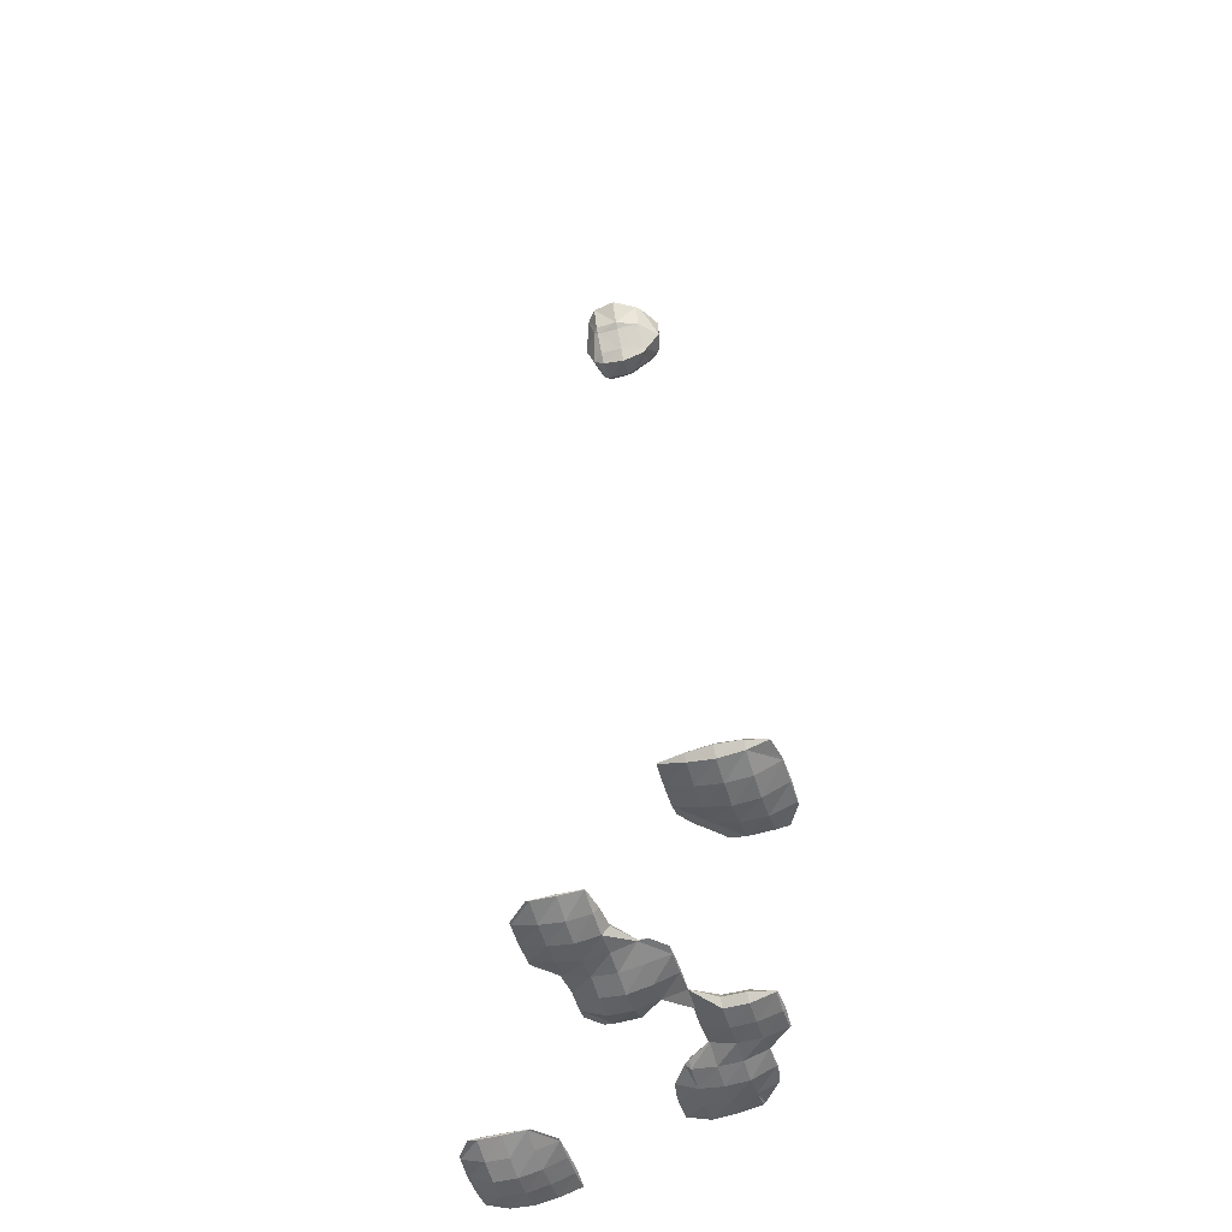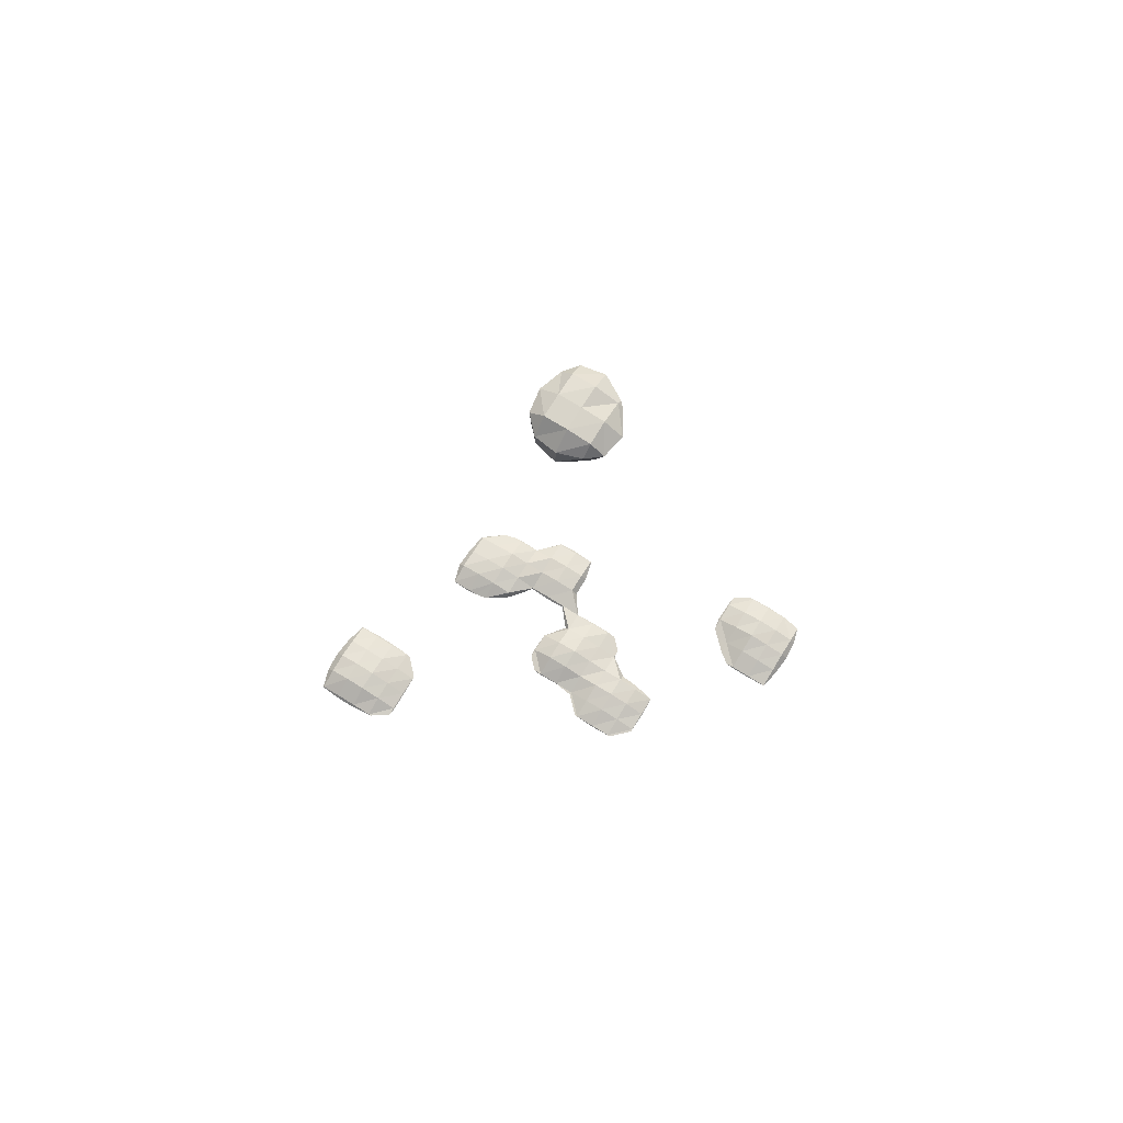
<metadata>
{"format":"obj","ext":"obj","renderer":"f3d","projection":"perspective","resolution":1024,"background":"white","views":[{"elev":-49.9,"azim":106.7,"up":"+Y"},{"elev":75.2,"azim":31.6,"up":"+Y"}]}
</metadata>
<code>
o Area_Cube
v -2.065 -4.26 1.674
v -2.073 -4.26 1.666
v -2.065 -4.268 1.666
v -1.866 -4.26 1.69
v -1.866 -4.285 1.666
v -1.666 -4.26 1.689
v -1.666 -4.284 1.666
v -1.467 -4.26 1.669
v -1.467 -4.263 1.666
v -1.438 -4.26 1.666
v -2.132 -4.26 1.467
v -2.065 -4.343 1.467
v -1.866 -4.377 1.467
v -1.666 -4.377 1.467
v -1.467 -4.333 1.467
v -1.267 -4.26 1.548
v -1.267 -4.269 1.467
v -1.259 -4.26 1.467
v -2.143 -4.26 1.267
v -2.065 -4.355 1.267
v -1.866 -4.377 1.267
v -1.666 -4.381 1.267
v -1.467 -4.336 1.267
v -1.267 -4.269 1.267
v -1.259 -4.26 1.267
v -2.12 -4.26 1.068
v -2.065 -4.323 1.068
v -1.866 -4.341 1.068
v -1.666 -4.342 1.068
v -1.467 -4.308 1.068
v -1.267 -4.263 1.068
v -1.265 -4.26 1.068
v -2.07 -4.26 0.8683
v -2.065 -4.265 0.8683
v -1.866 -4.276 0.8683
v -1.666 -4.275 0.8683
v -1.467 -4.263 0.8683
v -1.267 -4.26 1.04
v -1.439 -4.26 0.8683
v -2.065 -4.26 0.8637
v -1.866 -4.26 0.8529
v -1.666 -4.26 0.8541
v -1.467 -4.26 0.8661
v 0.5284 -4.26 0.4714
v 0.5003 -4.26 0.4692
v 0.5284 -4.263 0.4692
v 0.728 -4.26 0.4778
v 0.728 -4.269 0.4692
v 0.9275 -4.26 0.4714
v 0.9275 -4.263 0.4692
v 0.9557 -4.26 0.4692
v -0.07015 -4.26 0.2783
v -0.1511 -4.26 0.2697
v -0.07015 -4.269 0.2697
v 0.1294 -4.26 0.2718
v 0.1294 -4.263 0.2697
v 0.3289 -4.26 0.2979
v 0.3289 -4.263 0.2697
v 0.5284 -4.308 0.2697
v 0.728 -4.333 0.2697
v 0.9275 -4.308 0.2697
v 1.127 -4.26 0.2979
v 1.127 -4.263 0.2697
v 1.129 -4.26 0.2697
v -0.2697 -4.26 0.1511
v -0.2783 -4.26 0.07015
v -0.2697 -4.269 0.07015
v -0.07015 -4.36 0.07015
v 0.1294 -4.36 0.07015
v 0.3289 -4.327 0.07015
v 0.5284 -4.346 0.07015
v 0.728 -4.361 0.07015
v 0.9275 -4.333 0.07015
v 1.127 -4.269 0.07015
v 1.136 -4.26 0.07015
v -1.467 -4.26 -0.1272
v -1.469 -4.26 -0.1294
v -1.467 -4.263 -0.1294
v -1.267 -4.26 -0.1207
v -1.267 -4.269 -0.1294
v -1.186 -4.26 -0.1294
v -0.2718 -4.26 -0.1294
v -0.2697 -4.263 -0.1294
v -0.07015 -4.36 -0.1294
v 0.1294 -4.378 -0.1294
v 0.3289 -4.346 -0.1294
v 0.5284 -4.327 -0.1294
v 0.728 -4.333 -0.1294
v 0.9275 -4.308 -0.1294
v 1.127 -4.263 -0.1294
v 1.129 -4.26 -0.1294
v -1.527 -4.26 -0.3289
v -1.467 -4.33 -0.3289
v -1.267 -4.349 -0.3289
v -1.068 -4.26 -0.1518
v -1.068 -4.344 -0.3289
v -0.8683 -4.26 -0.2805
v -0.8683 -4.316 -0.3289
v -0.8198 -4.26 -0.3289
v -0.2697 -4.26 -0.1315
v -0.1124 -4.26 -0.3289
v -0.07015 -4.308 -0.3289
v 0.1294 -4.335 -0.3289
v 0.3289 -4.309 -0.3289
v 0.5284 -4.268 -0.3289
v 0.728 -4.26 -0.1918
v 0.5357 -4.26 -0.3289
v 0.9275 -4.26 -0.1718
v 1.127 -4.26 -0.1315
v -1.514 -4.26 -0.5284
v -1.467 -4.314 -0.5284
v -1.267 -4.353 -0.5284
v -1.068 -4.368 -0.5284
v -0.8683 -4.337 -0.5284
v -0.6687 -4.26 -0.5201
v -0.6687 -4.269 -0.5284
v -0.4692 -4.26 -0.5074
v -0.4692 -4.282 -0.5284
v -0.2697 -4.26 -0.5155
v -0.2697 -4.274 -0.5284
v -0.07015 -4.263 -0.5284
v 0.1294 -4.269 -0.5284
v 0.3289 -4.268 -0.5284
v 0.5284 -4.26 -0.4105
v 0.4105 -4.26 -0.5284
v -1.484 -4.26 -0.728
v -1.467 -4.278 -0.728
v -1.267 -4.322 -0.728
v -1.068 -4.357 -0.728
v -0.8683 -4.333 -0.728
v -0.6687 -4.323 -0.728
v -0.4692 -4.339 -0.728
v -0.2697 -4.325 -0.728
v -0.07015 -4.26 -0.5306
v -0.2158 -4.26 -0.728
v 0.1294 -4.26 -0.537
v 0.3289 -4.26 -0.5357
v -1.467 -4.26 -0.7449
v -1.267 -4.26 -0.8974
v -1.149 -4.26 -0.9275
v -1.068 -4.269 -0.9275
v -0.8683 -4.263 -0.9275
v -0.6687 -4.325 -0.9275
v -0.4692 -4.336 -0.9275
v -0.2697 -4.325 -0.9275
v -0.2145 -4.26 -0.9275
v 1.726 -4.26 -0.9189
v 1.645 -4.26 -0.9275
v 1.726 -4.269 -0.9275
v 1.925 -4.26 -0.9188
v 1.925 -4.269 -0.9275
v 2.125 -4.26 -0.9253
v 2.125 -4.263 -0.9275
v 2.127 -4.26 -0.9275
v -1.068 -4.26 -0.9361
v -0.8683 -4.26 -0.9297
v -0.6783 -4.26 -1.127
v -0.6687 -4.27 -1.127
v -0.4692 -4.282 -1.127
v -0.2697 -4.268 -1.127
v -0.2621 -4.26 -1.127
v 1.526 -4.26 -1.013
v 1.412 -4.26 -1.127
v 1.526 -4.278 -1.127
v 1.726 -4.333 -1.127
v 1.925 -4.333 -1.127
v 2.125 -4.308 -1.127
v 2.167 -4.26 -1.127
v -0.6687 -4.26 -1.137
v -0.4692 -4.26 -1.148
v -0.2697 -4.26 -1.135
v 1.327 -4.26 -1.206
v 1.308 -4.26 -1.327
v 1.327 -4.28 -1.327
v 1.526 -4.338 -1.327
v 1.726 -4.377 -1.327
v 1.925 -4.363 -1.327
v 2.125 -4.333 -1.327
v 2.187 -4.26 -1.327
v 1.314 -4.26 -1.526
v 1.327 -4.273 -1.526
v 1.526 -4.339 -1.526
v 1.726 -4.363 -1.526
v 1.925 -4.353 -1.526
v 2.125 -4.312 -1.526
v 2.171 -4.26 -1.526
v 1.327 -4.26 -1.627
v 1.498 -4.26 -1.726
v 1.526 -4.263 -1.726
v 1.726 -4.269 -1.726
v 1.925 -4.263 -1.726
v 2.125 -4.26 -1.69
v 1.953 -4.26 -1.726
v 1.526 -4.26 -1.728
v 1.726 -4.26 -1.734
v 1.925 -4.26 -1.728
v -2.065 -4.253 1.666
v -1.866 -4.236 1.666
v -1.666 -4.237 1.666
v -1.467 -4.258 1.666
v -2.065 -4.177 1.467
v -1.866 -4.141 1.467
v -1.666 -4.142 1.467
v -1.467 -4.188 1.467
v -1.267 -4.251 1.467
v -2.065 -4.163 1.267
v -1.866 -4.136 1.267
v -1.666 -4.134 1.267
v -1.467 -4.184 1.267
v -1.267 -4.251 1.267
v -2.065 -4.196 1.068
v -1.866 -4.176 1.068
v -1.666 -4.175 1.068
v -1.467 -4.212 1.068
v -1.267 -4.258 1.068
v -2.065 -4.255 0.8683
v -1.866 -4.244 0.8683
v -1.666 -4.245 0.8683
v -1.467 -4.258 0.8683
v 0.5284 -4.258 0.4692
v 0.728 -4.251 0.4692
v 0.9275 -4.258 0.4692
v -0.07015 -4.251 0.2697
v 0.1294 -4.258 0.2697
v 0.3289 -4.258 0.2697
v 0.5284 -4.212 0.2697
v 0.728 -4.187 0.2697
v 0.9275 -4.212 0.2697
v 1.127 -4.258 0.2697
v -0.2697 -4.251 0.07015
v -0.07015 -4.16 0.07015
v 0.1294 -4.159 0.07015
v 0.3289 -4.192 0.07015
v 0.5284 -4.174 0.07015
v 0.728 -4.157 0.07015
v 0.9275 -4.187 0.07015
v 1.127 -4.251 0.07015
v -1.467 -4.258 -0.1294
v -1.267 -4.251 -0.1294
v -0.2697 -4.258 -0.1294
v -0.07015 -4.156 -0.1294
v 0.1294 -4.134 -0.1294
v 0.3289 -4.173 -0.1294
v 0.5284 -4.193 -0.1294
v 0.728 -4.186 -0.1294
v 0.9275 -4.212 -0.1294
v 1.127 -4.258 -0.1294
v -1.467 -4.19 -0.3289
v -1.267 -4.17 -0.3289
v -1.068 -4.174 -0.3289
v -0.8683 -4.204 -0.3289
v -0.07015 -4.212 -0.3289
v 0.1294 -4.182 -0.3289
v 0.3289 -4.212 -0.3289
v 0.5284 -4.253 -0.3289
v -1.467 -4.207 -0.5284
v -1.267 -4.167 -0.5284
v -1.068 -4.146 -0.5284
v -0.8683 -4.182 -0.5284
v -0.6687 -4.252 -0.5284
v -0.4692 -4.238 -0.5284
v -0.2697 -4.247 -0.5284
v -0.07015 -4.258 -0.5284
v 0.1294 -4.251 -0.5284
v 0.3289 -4.253 -0.5284
v -1.467 -4.242 -0.728
v -1.267 -4.199 -0.728
v -1.068 -4.161 -0.728
v -0.8683 -4.187 -0.728
v -0.6687 -4.197 -0.728
v -0.4692 -4.181 -0.728
v -0.2697 -4.195 -0.728
v -1.068 -4.251 -0.9275
v -0.8683 -4.258 -0.9275
v -0.6687 -4.195 -0.9275
v -0.4692 -4.185 -0.9275
v -0.2697 -4.196 -0.9275
v 1.726 -4.251 -0.9275
v 1.925 -4.251 -0.9275
v 2.125 -4.258 -0.9275
v -0.6687 -4.25 -1.127
v -0.4692 -4.239 -1.127
v -0.2697 -4.252 -1.127
v 1.526 -4.243 -1.127
v 1.726 -4.187 -1.127
v 1.925 -4.187 -1.127
v 2.125 -4.212 -1.127
v 1.327 -4.241 -1.327
v 1.526 -4.18 -1.327
v 1.726 -4.138 -1.327
v 1.925 -4.157 -1.327
v 2.125 -4.187 -1.327
v 1.327 -4.247 -1.526
v 1.526 -4.18 -1.526
v 1.726 -4.154 -1.526
v 1.925 -4.167 -1.526
v 2.125 -4.208 -1.526
v 1.526 -4.258 -1.726
v 1.726 -4.251 -1.726
v 1.925 -4.258 -1.726
v 0.1294 0.9275 -0.1272
v 0.1257 0.9275 -0.1294
v 0.1294 0.9249 -0.1294
v 0.131 0.9275 -0.1294
v 0.1294 0.9275 -0.1362
v 0.1294 0.9294 -0.1294
v -0.07015 3.721 0.1217
v -0.1166 3.721 0.07015
v -0.07015 3.678 0.07015
v 0.1294 3.721 0.171
v 0.1294 3.652 0.07015
v 0.2075 3.721 0.07015
v -0.1114 3.721 -0.1294
v -0.07015 3.675 -0.1294
v 0.1294 3.613 -0.1294
v 0.2017 3.721 -0.1294
v -0.07015 3.721 -0.2035
v 0.07128 3.721 -0.3289
v 0.1294 3.671 -0.3289
v 0.1592 3.721 -0.3289
v 0.1294 3.721 -0.3598
v -0.07015 3.92 0.1967
v -0.192 3.92 0.07015
v 0.1294 3.92 0.2423
v 0.3289 3.92 0.1094
v 0.3289 3.88 0.07015
v 0.3733 3.92 0.07015
v -0.2299 3.92 -0.1294
v 0.3289 3.88 -0.1294
v 0.382 3.92 -0.1294
v -0.1435 3.92 -0.3289
v -0.07015 3.804 -0.3289
v 0.3289 3.92 -0.2501
v 0.2994 3.92 -0.3289
v -0.07015 3.92 -0.43
v 0.1294 3.92 -0.491
v -0.07015 4.12 0.2088
v -0.202 4.12 0.07015
v 0.1294 4.12 0.2341
v 0.3289 4.12 0.167
v 0.4501 4.12 0.07015
v -0.2342 4.12 -0.1294
v 0.4873 4.12 -0.1294
v -0.1666 4.12 -0.3289
v 0.3289 4 -0.3289
v 0.369 4.12 -0.3289
v -0.07015 4.12 -0.4477
v 0.1294 4.12 -0.4834
v 0.3289 4.12 -0.3698
v -0.07015 4.244 0.07015
v 0.1294 4.245 0.07015
v 0.3289 4.218 0.07015
v -0.07015 4.245 -0.1294
v 0.1294 4.245 -0.1294
v 0.3289 4.227 -0.1294
v -0.07015 4.214 -0.3289
v 0.1294 4.228 -0.3289
v 0.3289 4.157 -0.3289
f 3 1 2
f 3 5 4
f 1 3 4
f 5 7 6
f 4 5 6
f 7 9 8
f 6 7 8
f 8 9 10
f 12 3 2
f 11 12 2
f 5 3 13
f 13 3 12
f 7 5 14
f 14 5 13
f 9 7 15
f 15 7 14
f 16 10 9
f 16 9 17
f 17 9 15
f 16 17 18
f 20 12 11
f 19 20 11
f 13 12 21
f 21 12 20
f 14 13 22
f 22 13 21
f 15 14 23
f 23 14 22
f 17 15 24
f 24 15 23
f 25 18 17
f 24 25 17
f 27 20 19
f 26 27 19
f 21 20 28
f 28 20 27
f 22 21 29
f 29 21 28
f 23 22 30
f 30 22 29
f 24 23 31
f 31 23 30
f 32 25 24
f 31 32 24
f 34 27 26
f 33 34 26
f 28 27 35
f 35 27 34
f 29 28 36
f 36 28 35
f 30 29 37
f 37 29 36
f 39 38 31
f 39 31 37
f 37 31 30
f 32 31 38
f 34 33 40
f 35 34 40
f 41 35 40
f 36 35 41
f 42 36 41
f 37 36 42
f 43 37 42
f 39 37 43
f 46 44 45
f 46 48 47
f 44 46 47
f 48 50 49
f 47 48 49
f 49 50 51
f 54 52 53
f 54 56 55
f 52 54 55
f 56 58 57
f 55 56 57
f 45 57 58
f 45 58 46
f 46 58 59
f 48 46 60
f 60 46 59
f 50 48 61
f 61 48 60
f 62 51 50
f 62 50 63
f 63 50 61
f 62 63 64
f 67 65 66
f 53 65 67
f 53 67 54
f 54 67 68
f 56 54 69
f 69 54 68
f 58 56 70
f 70 56 69
f 59 58 71
f 71 58 70
f 60 59 72
f 72 59 71
f 61 60 73
f 73 60 72
f 63 61 74
f 74 61 73
f 75 64 63
f 74 75 63
f 78 76 77
f 78 80 79
f 76 78 79
f 79 80 81
f 83 67 66
f 82 83 66
f 68 67 84
f 84 67 83
f 69 68 85
f 85 68 84
f 70 69 86
f 86 69 85
f 71 70 87
f 87 70 86
f 72 71 88
f 88 71 87
f 73 72 89
f 89 72 88
f 74 73 90
f 90 73 89
f 91 75 74
f 90 91 74
f 93 78 77
f 92 93 77
f 80 78 94
f 94 78 93
f 95 81 80
f 95 80 96
f 96 80 94
f 96 98 97
f 95 96 97
f 97 98 99
f 83 82 100
f 100 101 102
f 100 102 83
f 83 102 84
f 85 84 103
f 103 84 102
f 86 85 104
f 104 85 103
f 87 86 105
f 105 86 104
f 107 106 88
f 107 88 105
f 105 88 87
f 89 88 106
f 108 89 106
f 90 89 108
f 109 90 108
f 91 90 109
f 111 93 92
f 110 111 92
f 94 93 112
f 112 93 111
f 96 94 113
f 113 94 112
f 98 96 114
f 114 96 113
f 115 99 98
f 115 98 116
f 116 98 114
f 116 118 117
f 115 116 117
f 118 120 119
f 117 118 119
f 101 119 120
f 101 120 102
f 102 120 121
f 103 102 122
f 122 102 121
f 104 103 123
f 123 103 122
f 125 124 105
f 125 105 123
f 123 105 104
f 107 105 124
f 127 111 110
f 126 127 110
f 112 111 128
f 128 111 127
f 113 112 129
f 129 112 128
f 114 113 130
f 130 113 129
f 116 114 131
f 131 114 130
f 118 116 132
f 132 116 131
f 120 118 133
f 133 118 132
f 135 134 121
f 135 121 133
f 133 121 120
f 122 121 134
f 136 122 134
f 123 122 136
f 137 123 136
f 125 123 137
f 127 126 138
f 128 127 138
f 139 128 138
f 139 140 141
f 139 141 128
f 128 141 129
f 130 129 142
f 142 129 141
f 131 130 143
f 143 130 142
f 132 131 144
f 144 131 143
f 133 132 145
f 145 132 144
f 146 135 133
f 145 146 133
f 149 147 148
f 149 151 150
f 147 149 150
f 151 153 152
f 150 151 152
f 152 153 154
f 141 140 155
f 142 141 155
f 156 142 155
f 156 157 158
f 156 158 142
f 142 158 143
f 144 143 159
f 159 143 158
f 145 144 160
f 160 144 159
f 161 146 145
f 160 161 145
f 164 162 163
f 148 162 164
f 148 164 149
f 149 164 165
f 151 149 166
f 166 149 165
f 153 151 167
f 167 151 166
f 168 154 153
f 167 168 153
f 158 157 169
f 159 158 169
f 170 159 169
f 160 159 170
f 171 160 170
f 161 160 171
f 174 172 173
f 163 172 174
f 163 174 164
f 164 174 175
f 165 164 176
f 176 164 175
f 166 165 177
f 177 165 176
f 167 166 178
f 178 166 177
f 179 168 167
f 178 179 167
f 181 174 173
f 180 181 173
f 175 174 182
f 182 174 181
f 176 175 183
f 183 175 182
f 177 176 184
f 184 176 183
f 178 177 185
f 185 177 184
f 186 179 178
f 185 186 178
f 181 180 187
f 187 188 189
f 187 189 181
f 181 189 182
f 183 182 190
f 190 182 189
f 184 183 191
f 191 183 190
f 193 192 185
f 193 185 191
f 191 185 184
f 186 185 192
f 189 188 194
f 190 189 194
f 195 190 194
f 191 190 195
f 196 191 195
f 193 191 196
f 1 197 2
f 1 4 198
f 197 1 198
f 4 6 199
f 198 4 199
f 6 8 200
f 199 6 200
f 8 10 200
f 197 201 11
f 2 197 11
f 198 202 197
f 202 201 197
f 199 203 198
f 203 202 198
f 200 204 199
f 204 203 199
f 10 16 205
f 10 205 200
f 200 205 204
f 16 18 205
f 201 206 19
f 11 201 19
f 202 207 201
f 207 206 201
f 203 208 202
f 208 207 202
f 204 209 203
f 209 208 203
f 205 210 204
f 210 209 204
f 18 25 210
f 205 18 210
f 206 211 26
f 19 206 26
f 207 212 206
f 212 211 206
f 208 213 207
f 213 212 207
f 209 214 208
f 214 213 208
f 210 215 209
f 215 214 209
f 25 32 215
f 210 25 215
f 211 216 33
f 26 211 33
f 212 217 211
f 217 216 211
f 213 218 212
f 218 217 212
f 214 219 213
f 219 218 213
f 38 39 219
f 38 219 215
f 215 219 214
f 32 38 215
f 33 216 40
f 41 40 216
f 217 41 216
f 42 41 217
f 218 42 217
f 43 42 218
f 219 43 218
f 39 43 219
f 44 220 45
f 44 47 221
f 220 44 221
f 47 49 222
f 221 47 222
f 49 51 222
f 52 223 53
f 52 55 224
f 223 52 224
f 55 57 225
f 224 55 225
f 57 45 220
f 57 220 225
f 225 220 226
f 221 227 220
f 227 226 220
f 222 228 221
f 228 227 221
f 51 62 229
f 51 229 222
f 222 229 228
f 62 64 229
f 65 230 66
f 65 53 223
f 65 223 230
f 230 223 231
f 224 232 223
f 232 231 223
f 225 233 224
f 233 232 224
f 226 234 225
f 234 233 225
f 227 235 226
f 235 234 226
f 228 236 227
f 236 235 227
f 229 237 228
f 237 236 228
f 64 75 237
f 229 64 237
f 76 238 77
f 76 79 239
f 238 76 239
f 79 81 239
f 230 240 82
f 66 230 82
f 231 241 230
f 241 240 230
f 232 242 231
f 242 241 231
f 233 243 232
f 243 242 232
f 234 244 233
f 244 243 233
f 235 245 234
f 245 244 234
f 236 246 235
f 246 245 235
f 237 247 236
f 247 246 236
f 75 91 247
f 237 75 247
f 238 248 92
f 77 238 92
f 239 249 238
f 249 248 238
f 81 95 250
f 81 250 239
f 239 250 249
f 95 97 251
f 250 95 251
f 97 99 251
f 82 240 100
f 101 100 240
f 101 240 252
f 252 240 241
f 242 253 241
f 253 252 241
f 243 254 242
f 254 253 242
f 244 255 243
f 255 254 243
f 106 107 255
f 106 255 245
f 245 255 244
f 108 106 245
f 246 108 245
f 109 108 246
f 247 109 246
f 91 109 247
f 248 256 110
f 92 248 110
f 249 257 248
f 257 256 248
f 250 258 249
f 258 257 249
f 251 259 250
f 259 258 250
f 99 115 260
f 99 260 251
f 251 260 259
f 115 117 261
f 260 115 261
f 117 119 262
f 261 117 262
f 119 101 252
f 119 252 262
f 262 252 263
f 253 264 252
f 264 263 252
f 254 265 253
f 265 264 253
f 124 125 265
f 124 265 255
f 255 265 254
f 107 124 255
f 256 266 126
f 110 256 126
f 257 267 256
f 267 266 256
f 258 268 257
f 268 267 257
f 259 269 258
f 269 268 258
f 260 270 259
f 270 269 259
f 261 271 260
f 271 270 260
f 262 272 261
f 272 271 261
f 134 135 272
f 134 272 263
f 263 272 262
f 136 134 263
f 264 136 263
f 137 136 264
f 265 137 264
f 125 137 265
f 126 266 138
f 139 138 266
f 267 139 266
f 140 139 267
f 140 267 273
f 273 267 268
f 269 274 268
f 274 273 268
f 270 275 269
f 275 274 269
f 271 276 270
f 276 275 270
f 272 277 271
f 277 276 271
f 135 146 277
f 272 135 277
f 147 278 148
f 147 150 279
f 278 147 279
f 150 152 280
f 279 150 280
f 152 154 280
f 140 273 155
f 156 155 273
f 274 156 273
f 157 156 274
f 157 274 281
f 281 274 275
f 276 282 275
f 282 281 275
f 277 283 276
f 283 282 276
f 146 161 283
f 277 146 283
f 162 284 163
f 162 148 278
f 162 278 284
f 284 278 285
f 279 286 278
f 286 285 278
f 280 287 279
f 287 286 279
f 154 168 287
f 280 154 287
f 157 281 169
f 170 169 281
f 282 170 281
f 171 170 282
f 283 171 282
f 161 171 283
f 172 288 173
f 172 163 284
f 172 284 288
f 288 284 289
f 285 290 284
f 290 289 284
f 286 291 285
f 291 290 285
f 287 292 286
f 292 291 286
f 168 179 292
f 287 168 292
f 288 293 180
f 173 288 180
f 289 294 288
f 294 293 288
f 290 295 289
f 295 294 289
f 291 296 290
f 296 295 290
f 292 297 291
f 297 296 291
f 179 186 297
f 292 179 297
f 180 293 187
f 188 187 293
f 188 293 298
f 298 293 294
f 295 299 294
f 299 298 294
f 296 300 295
f 300 299 295
f 192 193 300
f 192 300 297
f 297 300 296
f 186 192 297
f 188 298 194
f 195 194 298
f 299 195 298
f 196 195 299
f 300 196 299
f 193 196 300
f 303 301 302
f 301 303 304
f 303 302 305
f 304 303 305
f 301 306 302
f 301 304 306
f 302 306 305
f 304 305 306
f 309 307 308
f 309 311 310
f 307 309 310
f 310 311 312
f 314 309 308
f 313 314 308
f 311 309 315
f 315 309 314
f 316 312 311
f 315 316 311
f 314 313 317
f 317 318 319
f 317 319 314
f 314 319 315
f 320 316 315
f 319 320 315
f 319 318 321
f 320 319 321
f 307 322 323
f 308 307 323
f 310 324 307
f 307 324 322
f 312 326 325
f 312 325 310
f 310 325 324
f 325 326 327
f 308 323 313
f 323 328 313
f 326 316 329
f 312 316 326
f 330 327 326
f 329 330 326
f 332 317 313
f 332 313 331
f 331 313 328
f 317 332 318
f 329 334 333
f 329 316 334
f 316 320 334
f 330 329 333
f 332 331 335
f 318 332 335
f 318 335 321
f 321 335 336
f 334 320 321
f 336 334 321
f 322 337 338
f 323 322 338
f 324 339 322
f 322 339 337
f 325 340 324
f 324 340 339
f 340 325 327
f 341 340 327
f 323 338 328
f 338 342 328
f 327 330 341
f 341 330 343
f 328 342 331
f 342 344 331
f 333 334 345
f 333 345 346
f 333 346 330
f 330 346 343
f 331 344 347
f 335 331 347
f 336 335 348
f 335 347 348
f 345 334 336
f 345 336 349
f 349 336 348
f 346 345 349
f 337 350 338
f 337 339 351
f 350 337 351
f 339 340 352
f 351 339 352
f 340 341 352
f 350 353 342
f 338 350 342
f 351 354 350
f 354 353 350
f 352 355 351
f 355 354 351
f 341 343 355
f 352 341 355
f 353 356 344
f 342 353 344
f 354 357 353
f 357 356 353
f 355 358 354
f 358 357 354
f 343 346 358
f 355 343 358
f 344 356 347
f 348 347 356
f 357 348 356
f 349 348 357
f 358 349 357
f 346 349 358

</code>
